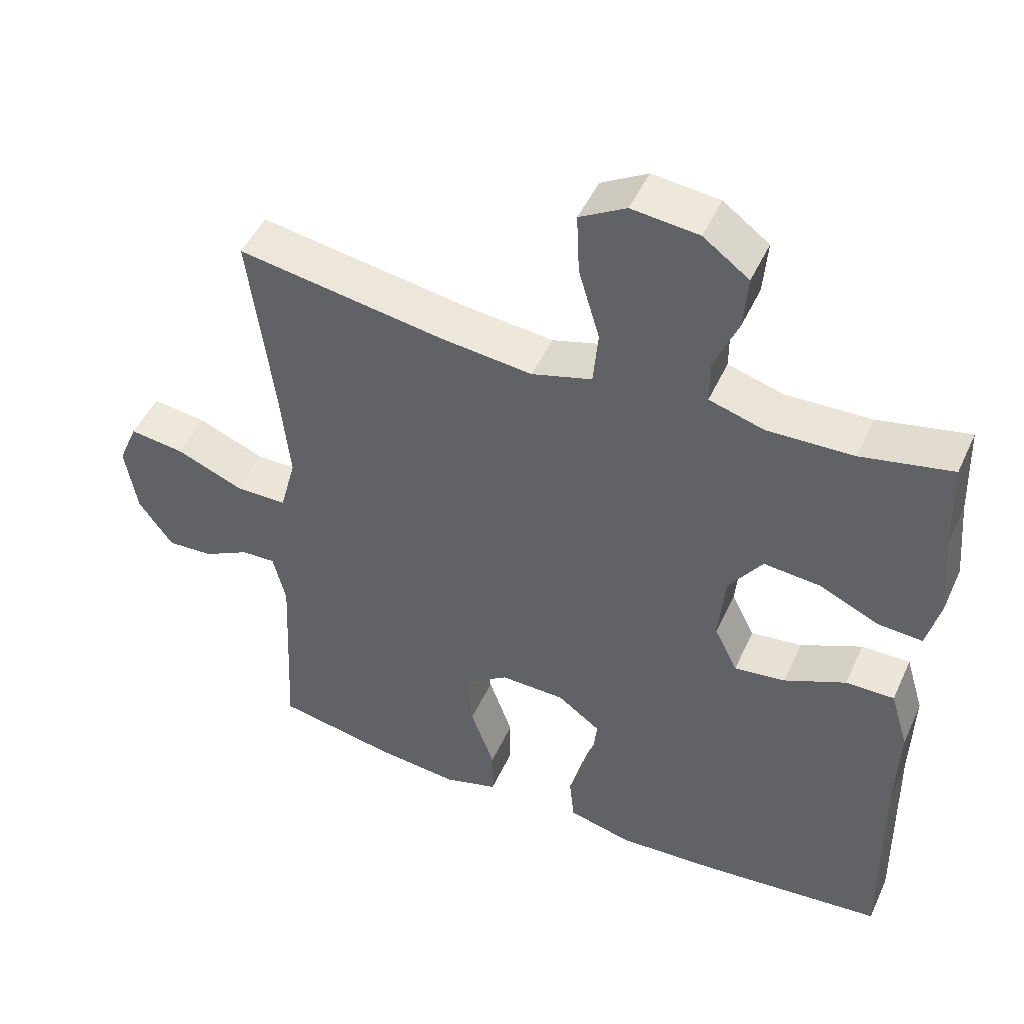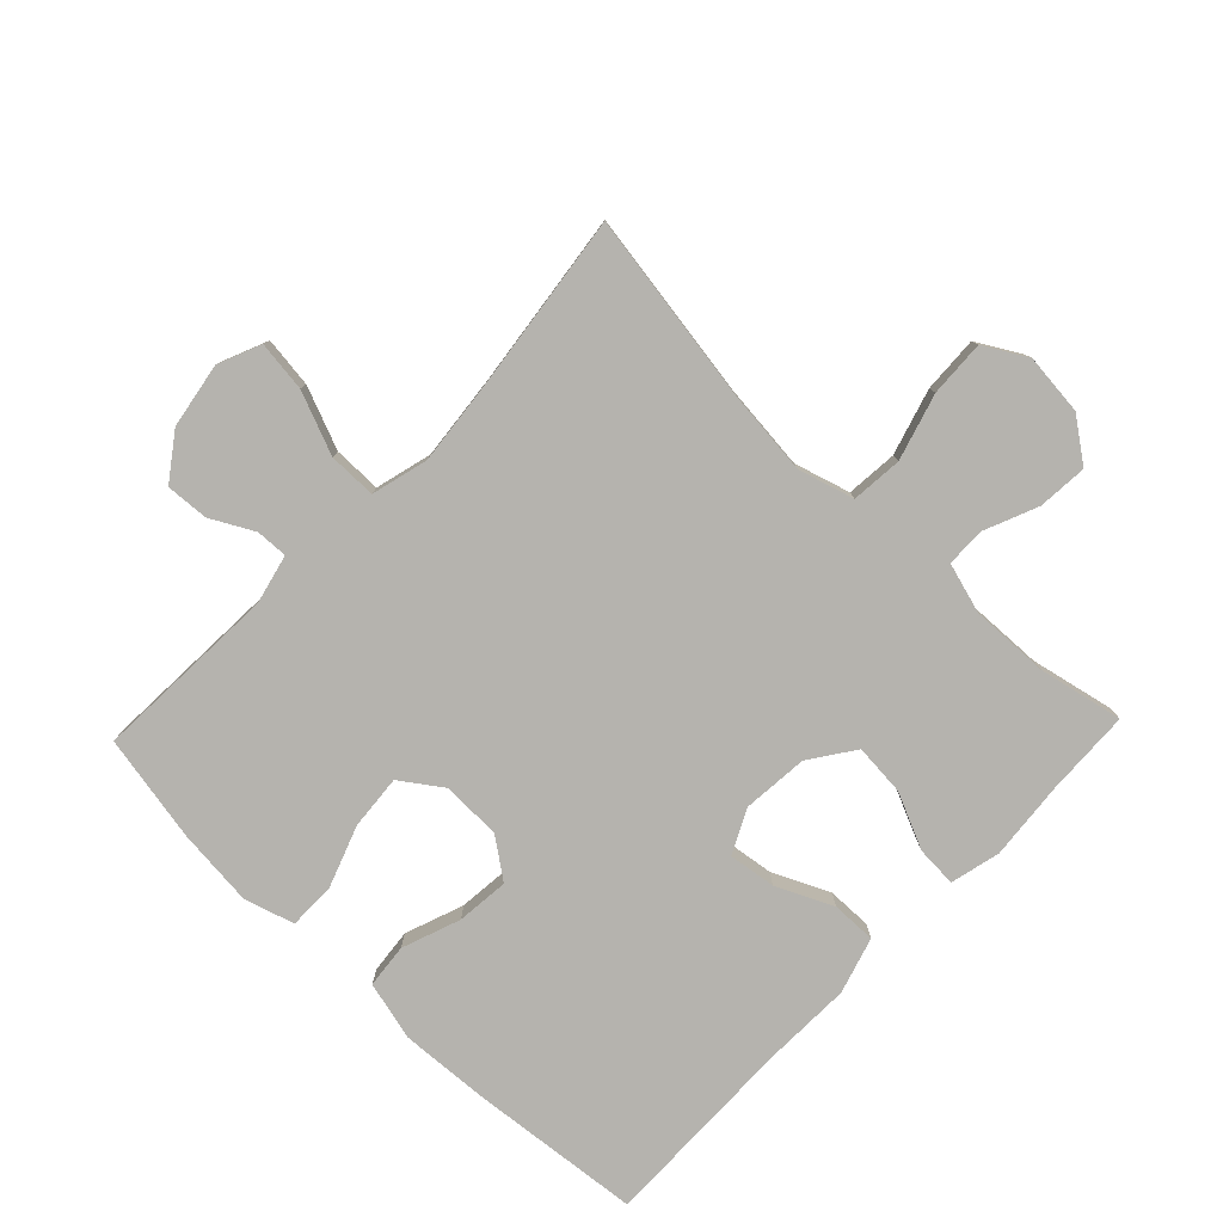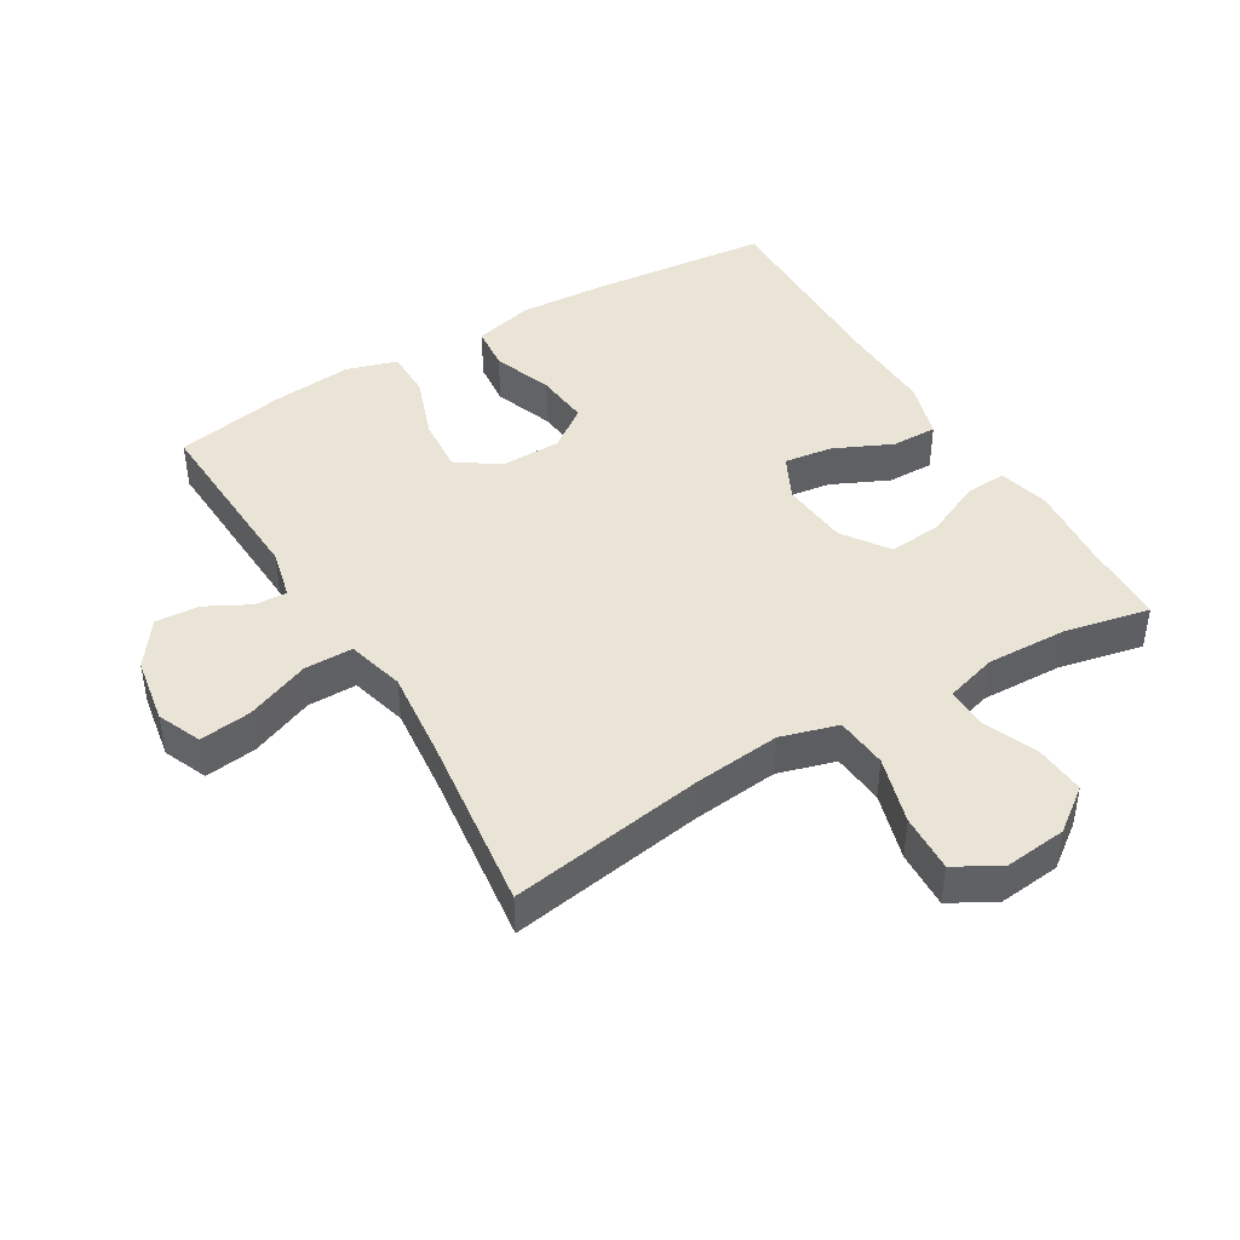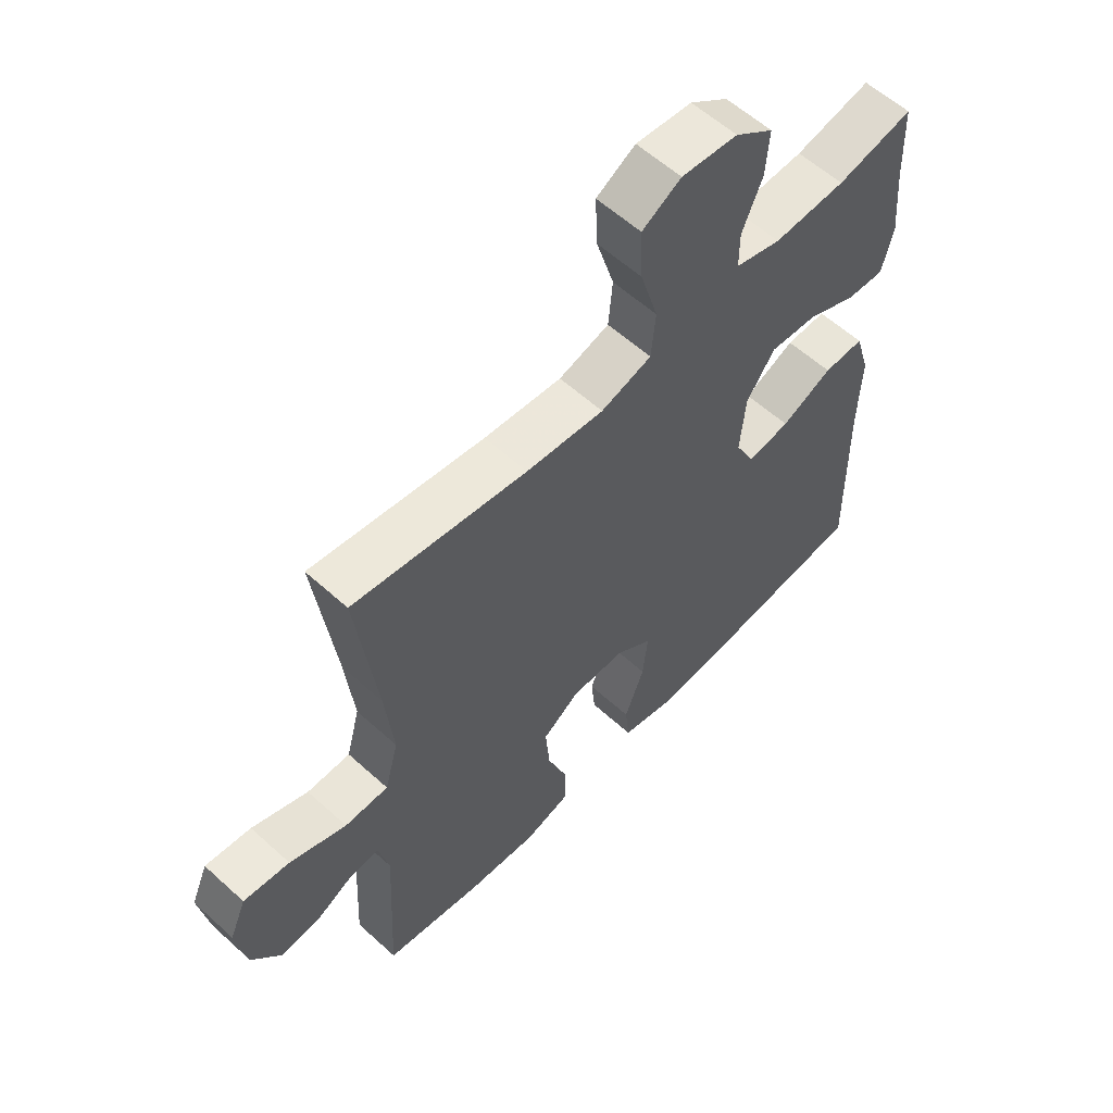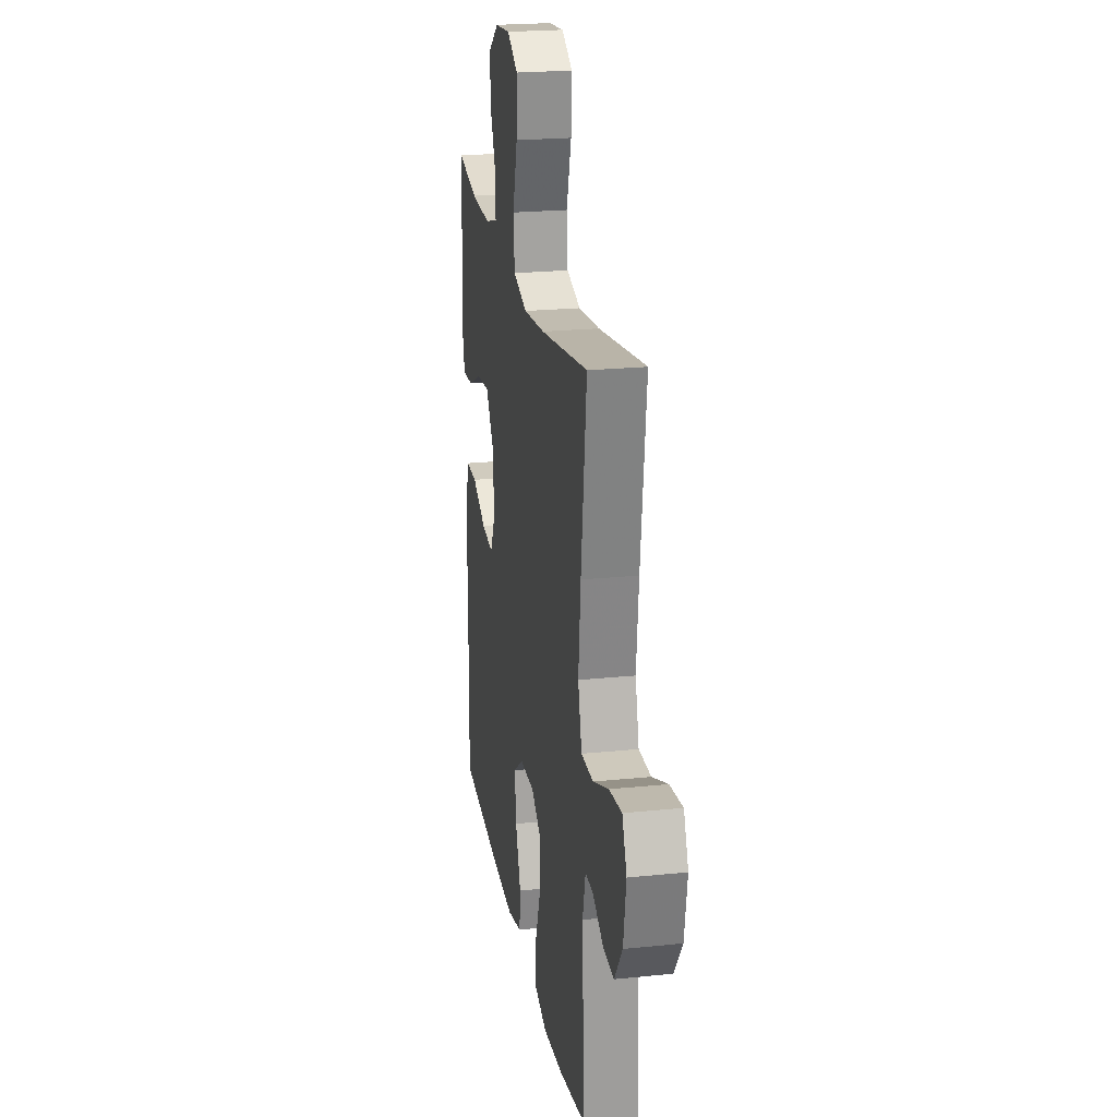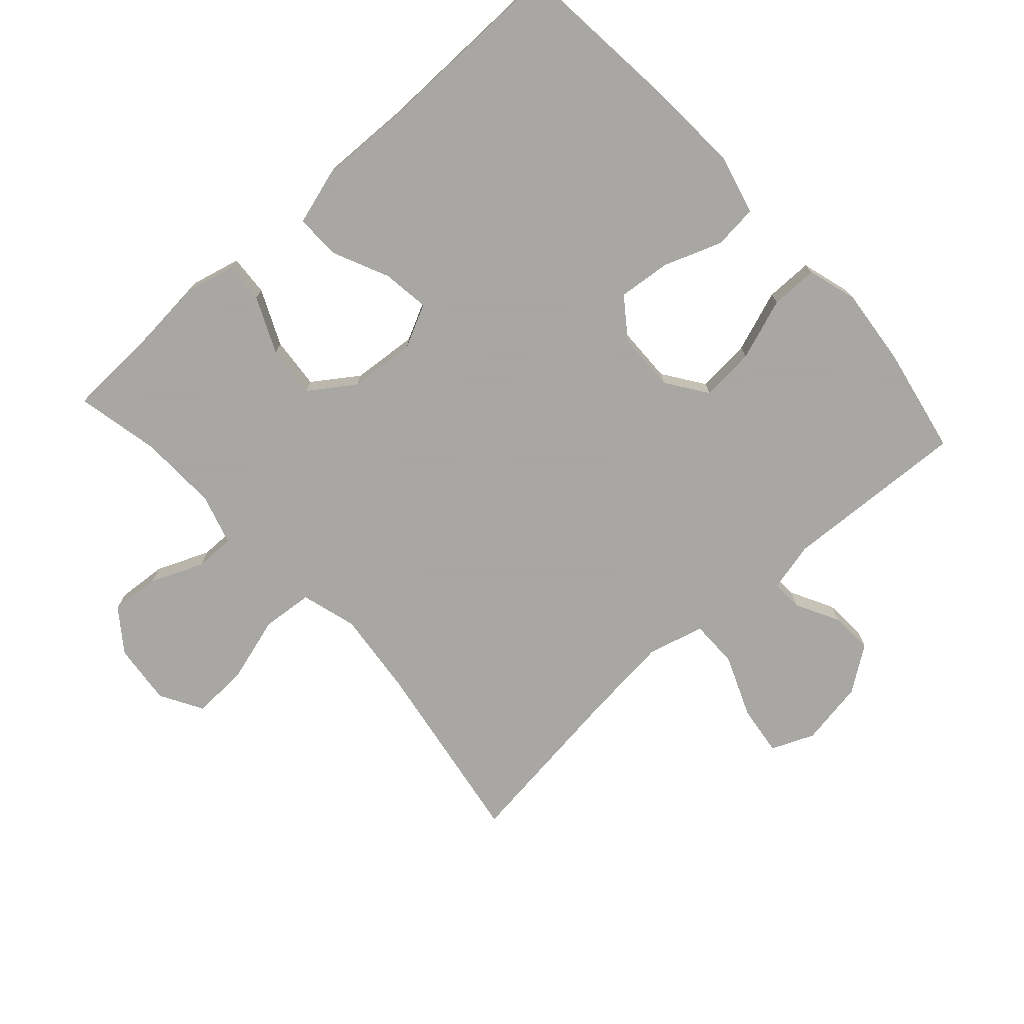
<metadata>
{"format":"obj","ext":"obj","renderer":"f3d","projection":"perspective","resolution":1024,"background":"white","views":[{"elev":48.0,"azim":23.9,"up":"+Z"},{"elev":-79.9,"azim":-43.7,"up":"+Y"},{"elev":43.8,"azim":-30.8,"up":"+Y"},{"elev":58.7,"azim":-46.9,"up":"+Z"},{"elev":22.5,"azim":-100.0,"up":"+Z"},{"elev":-74.4,"azim":132.1,"up":"+Y"}]}
</metadata>
<code>
v -0.5 0.07 -0.5
v -0.486 0.07 -0.214
v -0.504 0.07 -0.138
v -0.553 0.07 -0.14
v -0.619 0.07 -0.175
v -0.685 0.07 -0.179
v -0.734 0.07 -0.11
v -0.751 0.07 -0.009
v -0.723 0.07 0.057
v -0.645 0.07 0.047
v -0.549 0.07 0.008
v -0.475 0.07 0.008
v -0.452 0.07 0.095
v -0.466 0.07 0.231
v -0.5 0.07 0.5
v -0.206 0.07 0.453
v -0.074 0.07 0.439
v 0.012 0.07 0.464
v 0.019 0.07 0.543
v -0.011 0.07 0.645
v -0.015 0.07 0.732
v 0.051 0.07 0.77
v 0.146 0.07 0.76
v 0.211 0.07 0.712
v 0.205 0.07 0.635
v 0.171 0.07 0.554
v 0.171 0.07 0.492
v 0.249 0.07 0.469
v 0.371 0.07 0.473
v 0.5 0.07 0.5
v 0.505 0.07 0.368
v 0.516 0.07 0.245
v 0.497 0.07 0.168
v 0.434 0.07 0.172
v 0.348 0.07 0.211
v 0.268 0.07 0.218
v 0.22 0.07 0.149
v 0.211 0.07 0.047
v 0.244 0.07 -0.02
v 0.317 0.07 -0.01
v 0.404 0.07 0.03
v 0.473 0.07 0.031
v 0.499 0.07 -0.056
v 0.495 0.07 -0.193
v 0.5 0.07 -0.5
v 0.235 0.07 -0.526
v 0.096 0.07 -0.534
v 0.005 0.07 -0.511
v -0.002 0.07 -0.443
v 0.031 0.07 -0.353
v 0.039 0.07 -0.272
v -0.022 0.07 -0.227
v -0.114 0.07 -0.225
v -0.177 0.07 -0.269
v -0.17 0.07 -0.353
v -0.136 0.07 -0.448
v -0.136 0.07 -0.521
v -0.213 0.07 -0.544
v -0.333 0.07 -0.532
v -0.5 0 -0.5
v -0.486 0 -0.214
v -0.504 0 -0.138
v -0.553 0 -0.14
v -0.619 0 -0.175
v -0.685 0 -0.179
v -0.734 0 -0.11
v -0.751 0 -0.009
v -0.723 0 0.057
v -0.645 0 0.047
v -0.549 0 0.008
v -0.475 0 0.008
v -0.452 0 0.095
v -0.466 0 0.231
v -0.5 0 0.5
v -0.206 0 0.453
v -0.074 0 0.439
v 0.012 0 0.464
v 0.019 0 0.543
v -0.011 0 0.645
v -0.015 0 0.732
v 0.051 0 0.77
v 0.146 0 0.76
v 0.211 0 0.712
v 0.205 0 0.635
v 0.171 0 0.554
v 0.171 0 0.492
v 0.249 0 0.469
v 0.371 0 0.473
v 0.5 0 0.5
v 0.505 0 0.368
v 0.516 0 0.245
v 0.497 0 0.168
v 0.434 0 0.172
v 0.348 0 0.211
v 0.268 0 0.218
v 0.22 0 0.149
v 0.211 0 0.047
v 0.244 0 -0.02
v 0.317 0 -0.01
v 0.404 0 0.03
v 0.473 0 0.031
v 0.499 0 -0.056
v 0.495 0 -0.193
v 0.5 0 -0.5
v 0.235 0 -0.526
v 0.096 0 -0.534
v 0.005 0 -0.511
v -0.002 0 -0.443
v 0.031 0 -0.353
v 0.039 0 -0.272
v -0.022 0 -0.227
v -0.114 0 -0.225
v -0.177 0 -0.269
v -0.17 0 -0.353
v -0.136 0 -0.448
v -0.136 0 -0.521
v -0.213 0 -0.544
v -0.333 0 -0.532
f 58 59 1 2
f 55 56 57 58
f 54 55 58 2
f 53 54 2 3
f 52 53 3
f 47 48 49 50
f 47 50 51
f 44 45 46 47
f 44 47 51
f 43 44 51 52
f 40 41 42 43
f 39 40 43 52
f 32 33 34 35
f 31 32 35 36
f 29 30 31 36
f 28 29 36 37
f 23 24 25 26
f 23 26 27
f 22 23 27
f 19 20 21 22
f 18 19 22 27
f 17 18 27 28
f 14 15 16
f 13 14 16 17
f 12 13 17 28
f 8 9 10 11
f 8 11 12
f 7 8 12
f 4 5 6 7
f 3 4 7 12
f 38 39 52 3
f 3 12 28 37
f 3 37 38
f 61 60 118 117
f 117 116 115 114
f 61 117 114 113
f 62 61 113 112
f 62 112 111
f 109 108 107 106
f 110 109 106
f 106 105 104 103
f 110 106 103
f 111 110 103 102
f 102 101 100 99
f 111 102 99 98
f 94 93 92 91
f 95 94 91 90
f 95 90 89 88
f 96 95 88 87
f 85 84 83 82
f 86 85 82
f 86 82 81
f 81 80 79 78
f 86 81 78 77
f 87 86 77 76
f 75 74 73
f 76 75 73 72
f 87 76 72 71
f 70 69 68 67
f 71 70 67
f 71 67 66
f 66 65 64 63
f 71 66 63 62
f 62 111 98 97
f 96 87 71 62
f 97 96 62
f 1 60 61 2
f 2 61 62 3
f 3 62 63 4
f 4 63 64 5
f 5 64 65 6
f 6 65 66 7
f 7 66 67 8
f 8 67 68 9
f 9 68 69 10
f 10 69 70 11
f 11 70 71 12
f 12 71 72 13
f 13 72 73 14
f 14 73 74 15
f 15 74 75 16
f 16 75 76 17
f 17 76 77 18
f 18 77 78 19
f 19 78 79 20
f 20 79 80 21
f 21 80 81 22
f 22 81 82 23
f 23 82 83 24
f 24 83 84 25
f 25 84 85 26
f 26 85 86 27
f 27 86 87 28
f 28 87 88 29
f 29 88 89 30
f 30 89 90 31
f 31 90 91 32
f 32 91 92 33
f 33 92 93 34
f 34 93 94 35
f 35 94 95 36
f 36 95 96 37
f 37 96 97 38
f 38 97 98 39
f 39 98 99 40
f 40 99 100 41
f 41 100 101 42
f 42 101 102 43
f 43 102 103 44
f 44 103 104 45
f 45 104 105 46
f 46 105 106 47
f 47 106 107 48
f 48 107 108 49
f 49 108 109 50
f 50 109 110 51
f 51 110 111 52
f 52 111 112 53
f 53 112 113 54
f 54 113 114 55
f 55 114 115 56
f 56 115 116 57
f 57 116 117 58
f 58 117 118 59
f 59 118 60 1

</code>
